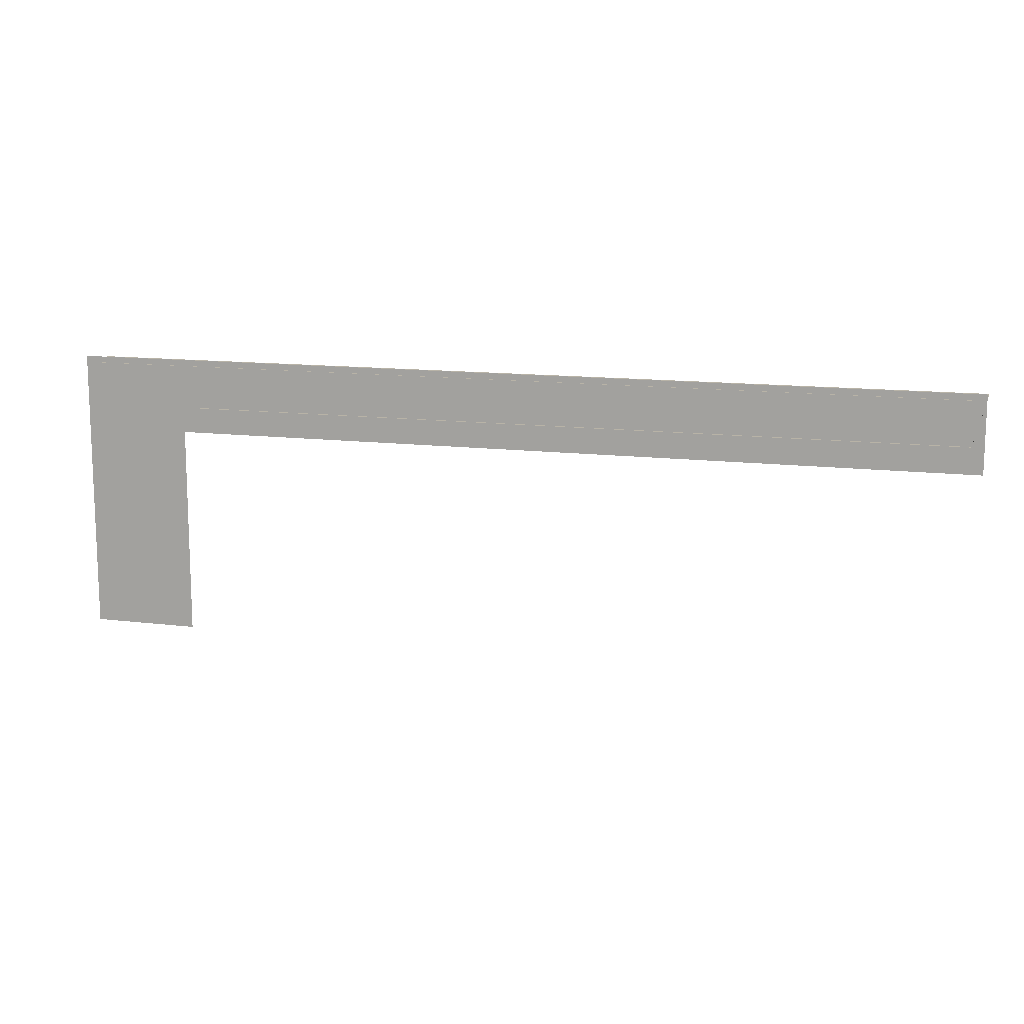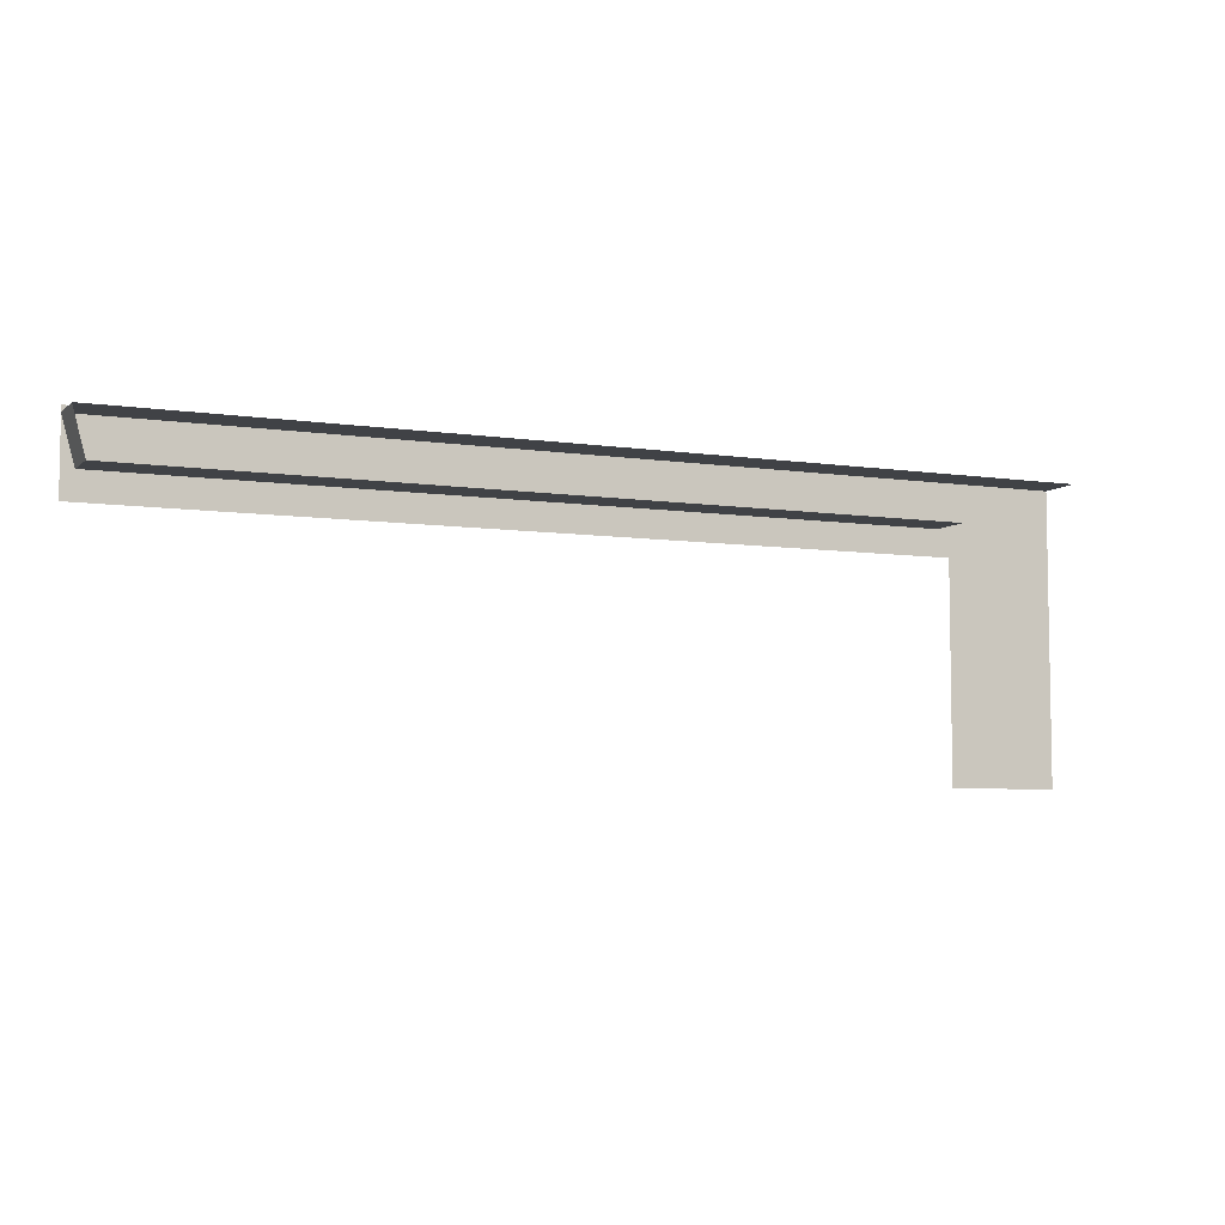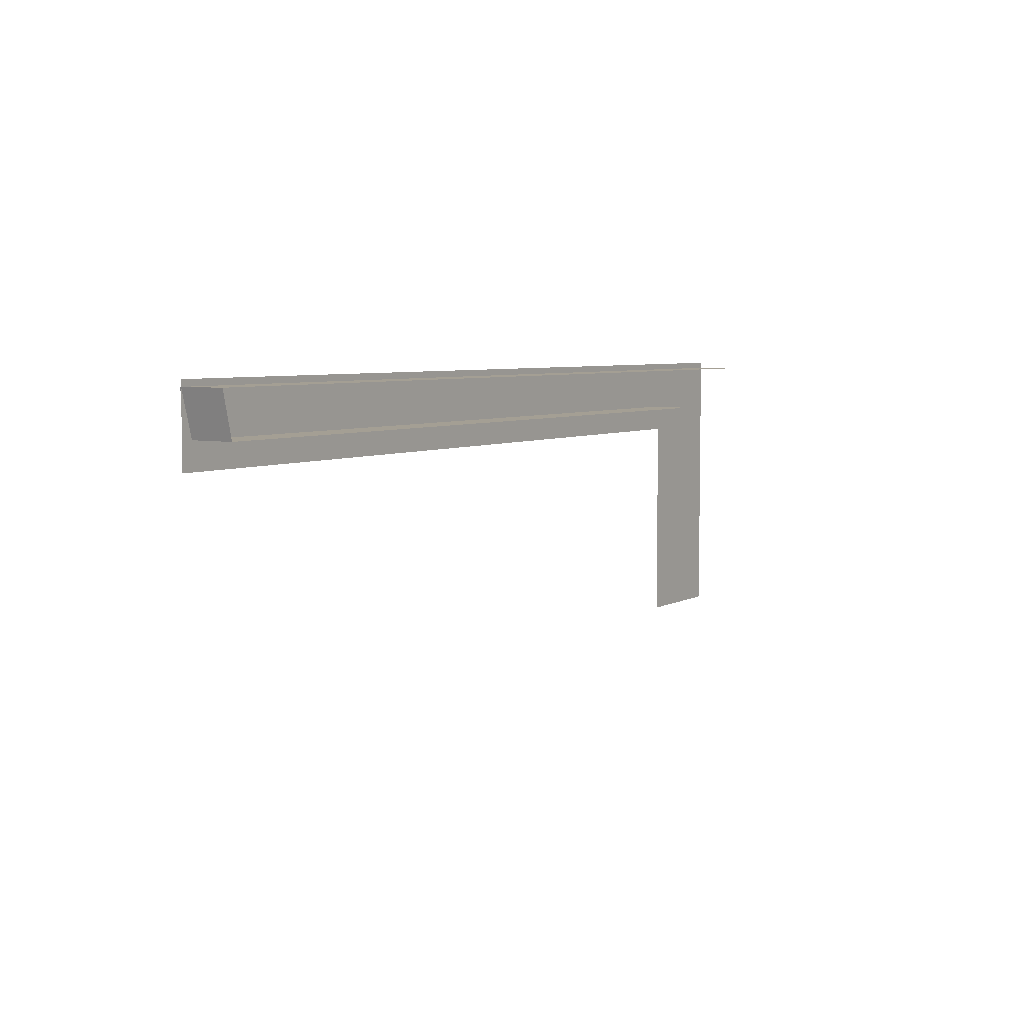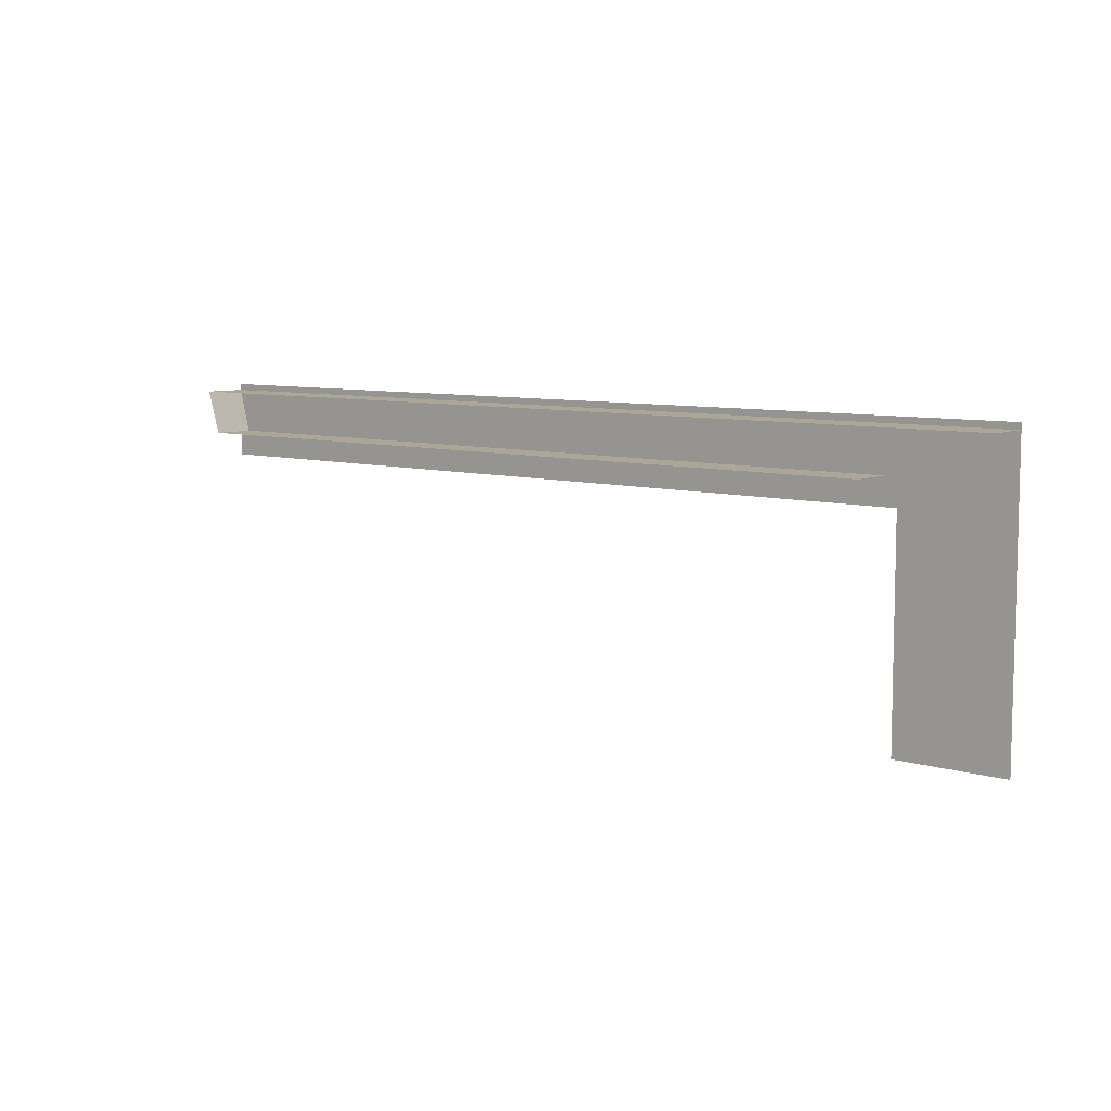
<metadata>
{"format":"obj","ext":"obj","renderer":"f3d","projection":"perspective","resolution":1024,"background":"white","views":[{"elev":12.7,"azim":16.3,"up":"+Z"},{"elev":-6.1,"azim":155.6,"up":"+Z"},{"elev":5.6,"azim":122.6,"up":"+Z"},{"elev":7.8,"azim":-140.0,"up":"+Z"}]}
</metadata>
<code>
o Underflooring
v -55.86 -6.817 8.447
v 54.34 -6.817 8.447
v -67.88 -6.817 -23.51
v -55.86 -6.817 19.87
v -84.45 -6.817 -23.51
v -67.88 -6.817 8.447
v -67.88 -6.817 19.87
v -84.45 -6.817 8.447
v -67.88 -6.817 8.447
v 54.34 -6.817 19.87
v -67.88 -6.817 19.87
v -84.45 -6.817 19.87
v -67.88 -6.817 8.447
v -84.45 -6.817 8.447
v -42.37 -6.817 8.447
v -42.37 -6.817 19.87
v -28.83 -6.817 19.87
v -28.83 -6.817 8.447
v -14.52 -6.817 19.87
v -14.52 -6.817 8.447
v -0.9862 -6.817 19.87
v -0.9862 -6.817 8.447
v 13.64 -6.817 19.87
v 13.64 -6.817 8.447
v 33.8 -6.817 19.87
v 33.8 -6.817 8.447
v 33.8 -6.817 19.87
v 33.8 -6.817 8.447
v 52.54 -0.3995 12.4
v 52.54 -7.232 12.4
v -66.09 -0.3995 12.4
v -66.09 -7.232 12.4
v 54.34 -7.013 18.95
v -67.88 -7.013 18.95
v 23.78 -7.013 18.95
v -6.771 -7.013 18.95
v -37.33 -7.013 18.95
v -67.88 -7.013 18.95
v -84.41 -7.013 18.95
v 23.78 -0.1912 18.95
v -6.771 -0.1912 18.95
v -37.33 -0.1912 18.95
v 54.34 -0.1912 18.95
v -67.88 -0.1912 18.95
v -67.88 -0.1912 18.95
v -84.41 -0.1912 18.95
f 3 8 6
f 4 9 7
f 10 28 27
f 13 12 11
f 16 1 4
f 17 15 16
f 19 18 17
f 21 20 19
f 23 22 21
f 25 24 23
f 32 29 31
f 33 29 30
f 3 5 8
f 4 1 9
f 10 2 28
f 13 14 12
f 16 15 1
f 17 18 15
f 19 20 18
f 21 22 20
f 23 24 22
f 25 26 24
f 32 30 29
f 33 43 29
f 38 46 45
f 42 34 44
f 41 37 42
f 43 35 40
f 40 36 41
f 38 39 46
f 42 37 34
f 41 36 37
f 43 33 35
f 40 35 36

</code>
